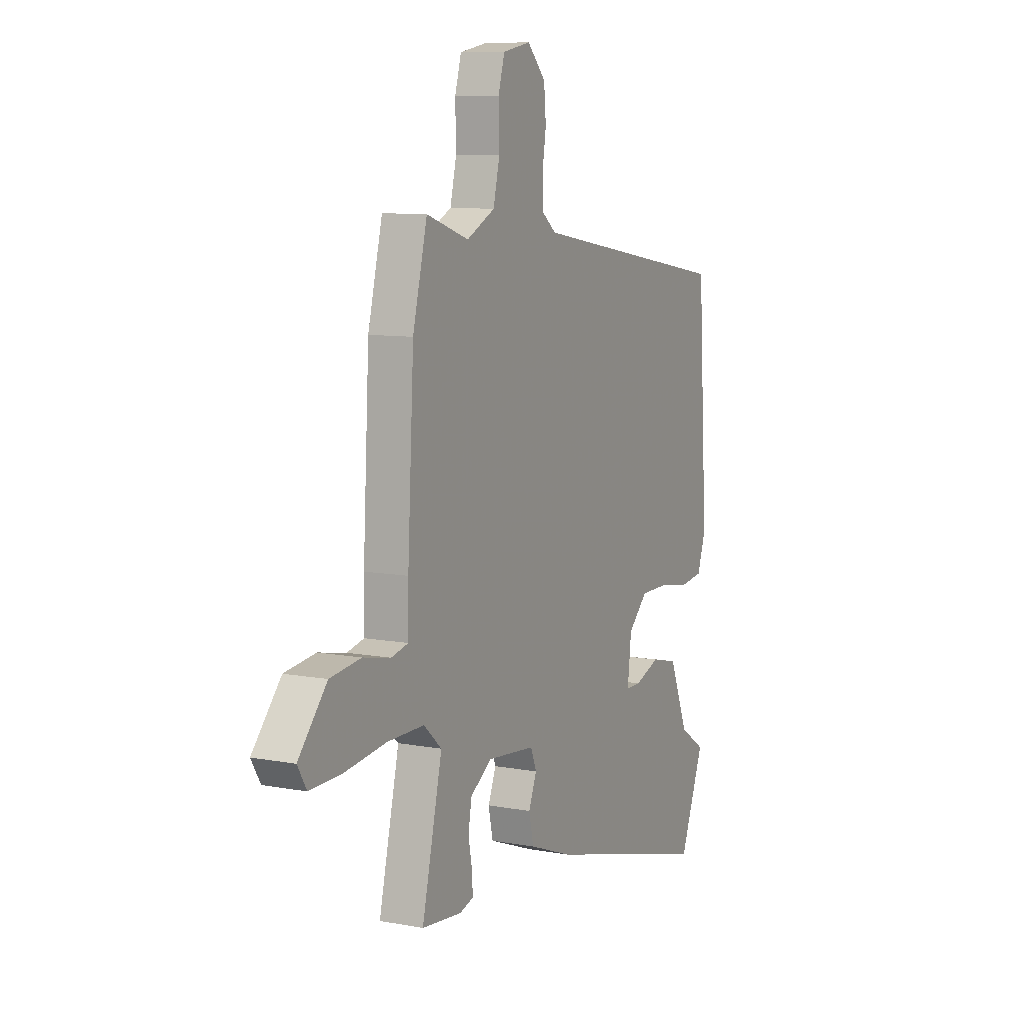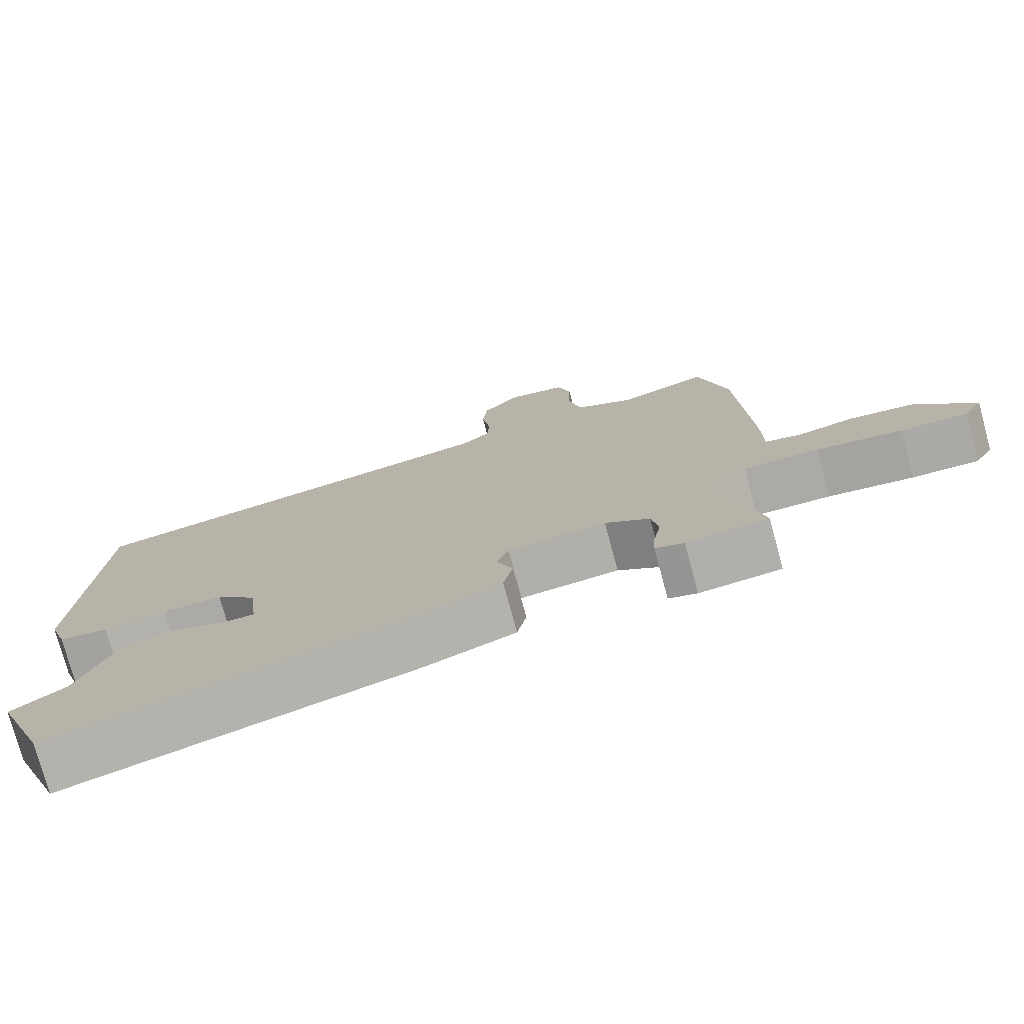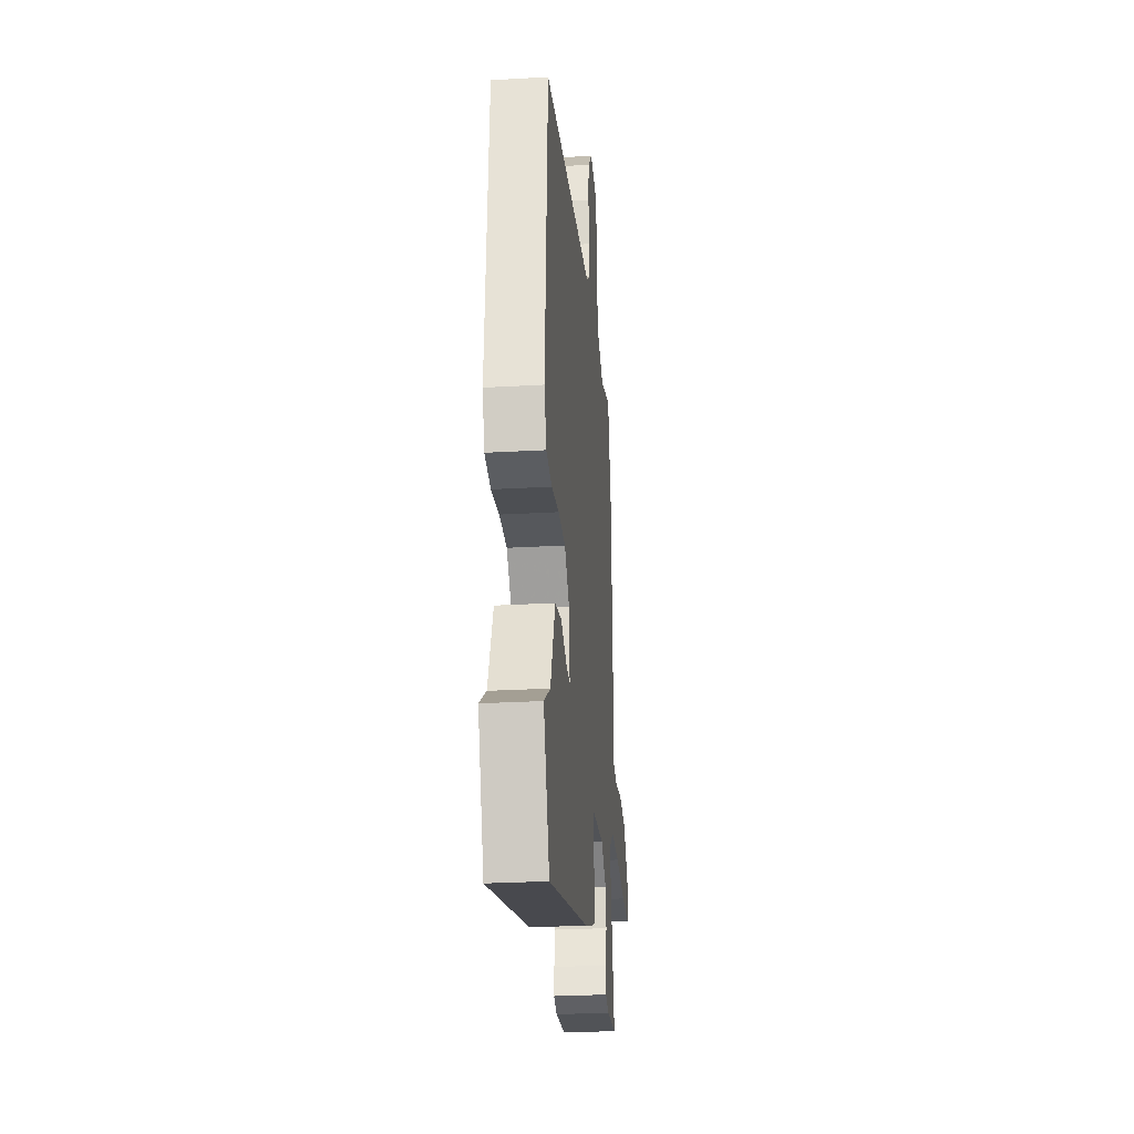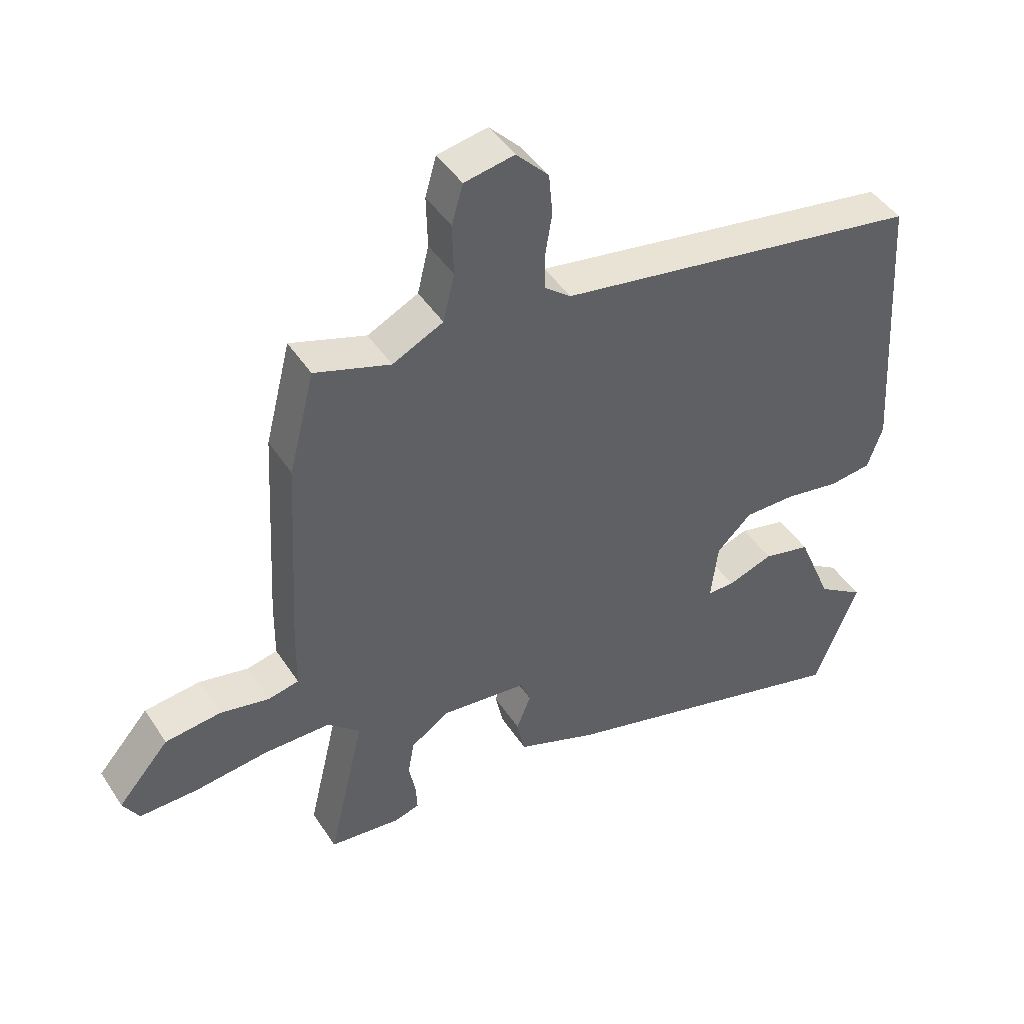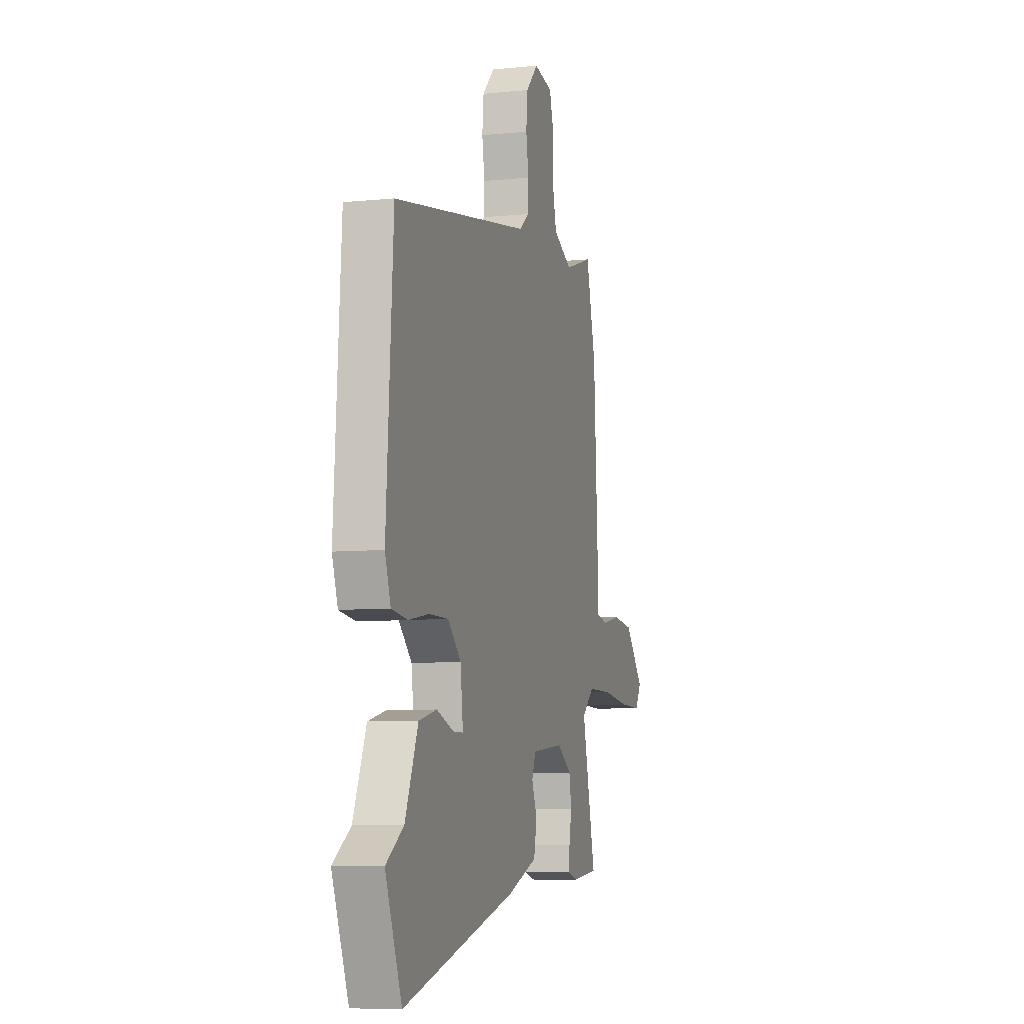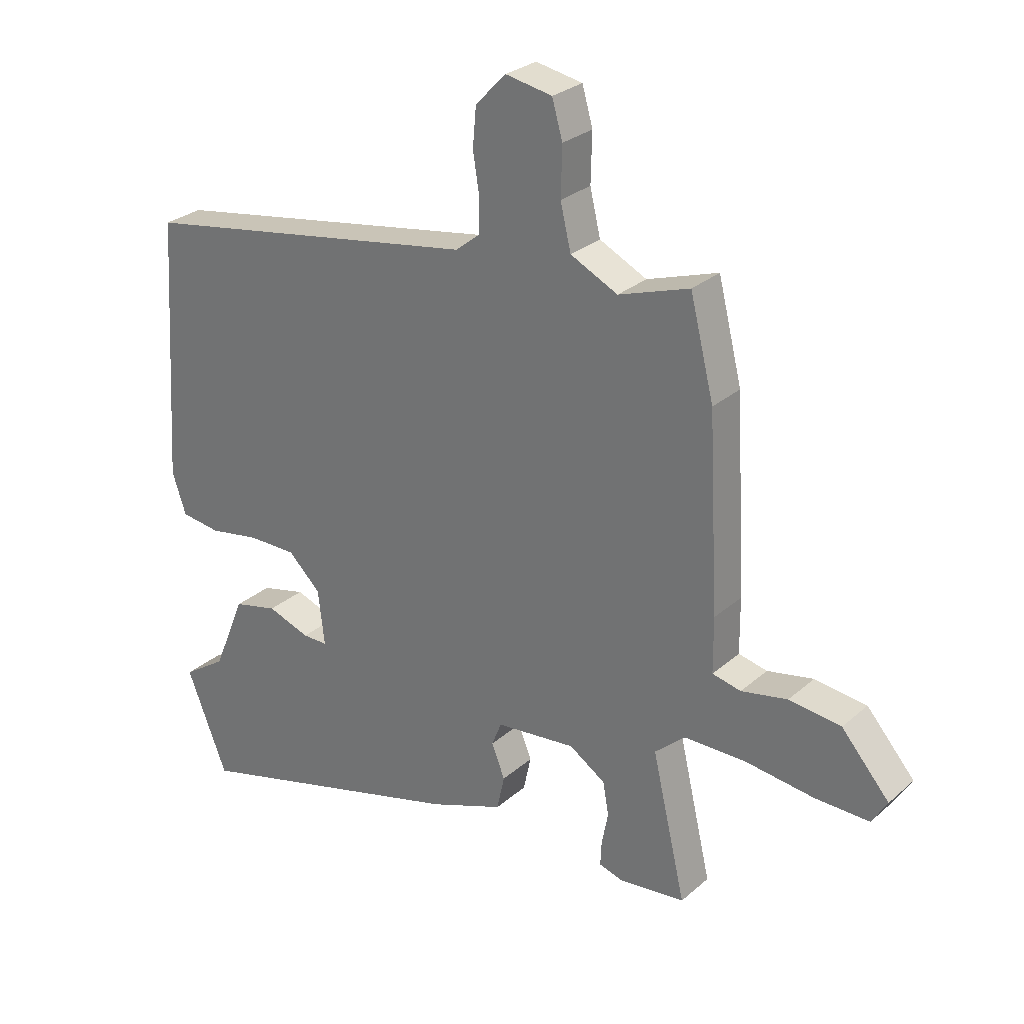
<metadata>
{"format":"obj","ext":"obj","renderer":"f3d","projection":"perspective","resolution":1024,"background":"white","views":[{"elev":9.2,"azim":116.4,"up":"+Z"},{"elev":-76.1,"azim":15.1,"up":"+Z"},{"elev":-27.8,"azim":-85.0,"up":"+Z"},{"elev":45.0,"azim":149.0,"up":"+Z"},{"elev":-7.2,"azim":-73.9,"up":"+Z"},{"elev":27.8,"azim":37.5,"up":"+Z"}]}
</metadata>
<code>
v -0.508 0.07 0.419
v 0.079 0.07 0.516
v 0.121 0.07 0.549
v 0.122 0.07 0.606
v 0.111 0.07 0.675
v 0.117 0.07 0.742
v 0.169 0.07 0.796
v 0.249 0.07 0.781
v 0.267 0.07 0.718
v 0.265 0.07 0.635
v 0.283 0.07 0.559
v 0.364 0.07 0.519
v 0.485 0.07 0.559
v 0.526 0.07 0.395
v 0.544 0.07 0.068
v 0.545 0.07 -0.026
v 0.594 0.07 -0.037
v 0.673 0.07 -0.021
v 0.762 0.07 -0.032
v 0.844 0.07 -0.126
v 0.818 0.07 -0.169
v 0.726 0.07 -0.167
v 0.607 0.07 -0.152
v 0.502 0.07 -0.152
v 0.45 0.07 -0.198
v 0.508 0.07 -0.446
v 0.394 0.07 -0.458
v 0.354 0.07 -0.446
v 0.356 0.07 -0.404
v 0.367 0.07 -0.347
v 0.357 0.07 -0.291
v 0.295 0.07 -0.25
v 0.158 0.07 -0.264
v 0.141 0.07 -0.306
v 0.164 0.07 -0.363
v 0.151 0.07 -0.423
v 0.023 0.07 -0.471
v -0.46 0.07 -0.601
v -0.53 0.07 -0.424
v -0.455 0.07 -0.374
v -0.4 0.07 -0.241
v -0.324 0.07 -0.223
v -0.251 0.07 -0.249
v -0.208 0.07 -0.249
v -0.219 0.07 -0.154
v -0.275 0.07 -0.1
v -0.358 0.07 -0.1
v -0.445 0.07 -0.115
v -0.513 0.07 -0.106
v -0.537 0.07 -0.035
v -0.508 0 0.419
v 0.079 0 0.516
v 0.121 0 0.549
v 0.122 0 0.606
v 0.111 0 0.675
v 0.117 0 0.742
v 0.169 0 0.796
v 0.249 0 0.781
v 0.267 0 0.718
v 0.265 0 0.635
v 0.283 0 0.559
v 0.364 0 0.519
v 0.485 0 0.559
v 0.526 0 0.395
v 0.544 0 0.068
v 0.545 0 -0.026
v 0.594 0 -0.037
v 0.673 0 -0.021
v 0.762 0 -0.032
v 0.844 0 -0.126
v 0.818 0 -0.169
v 0.726 0 -0.167
v 0.607 0 -0.152
v 0.502 0 -0.152
v 0.45 0 -0.198
v 0.508 0 -0.446
v 0.394 0 -0.458
v 0.354 0 -0.446
v 0.356 0 -0.404
v 0.367 0 -0.347
v 0.357 0 -0.291
v 0.295 0 -0.25
v 0.158 0 -0.264
v 0.141 0 -0.306
v 0.164 0 -0.363
v 0.151 0 -0.423
v 0.023 0 -0.471
v -0.46 0 -0.601
v -0.53 0 -0.424
v -0.455 0 -0.374
v -0.4 0 -0.241
v -0.324 0 -0.223
v -0.251 0 -0.249
v -0.208 0 -0.249
v -0.219 0 -0.154
v -0.275 0 -0.1
v -0.358 0 -0.1
v -0.445 0 -0.115
v -0.513 0 -0.106
v -0.537 0 -0.035
f 47 48 49 50
f 46 47 50 1
f 45 46 1 2
f 44 45 2 3
f 40 41 42 43
f 40 43 44
f 39 40 44
f 38 39 44
f 37 38 44
f 34 35 36 37
f 33 34 37 44
f 32 33 44 3
f 27 28 29 30
f 25 26 27 30
f 25 30 31
f 20 21 22 23
f 20 23 24
f 17 18 19 20
f 16 17 20 24
f 15 16 24 25
f 12 13 14 15
f 11 12 15 25
f 7 8 9 10
f 4 5 6 7
f 11 25 31 32
f 7 10 11 32
f 3 4 7 32
f 100 99 98 97
f 51 100 97 96
f 52 51 96 95
f 53 52 95 94
f 93 92 91 90
f 94 93 90
f 94 90 89
f 94 89 88
f 94 88 87
f 87 86 85 84
f 94 87 84 83
f 53 94 83 82
f 80 79 78 77
f 80 77 76 75
f 81 80 75
f 73 72 71 70
f 74 73 70
f 70 69 68 67
f 74 70 67 66
f 75 74 66 65
f 65 64 63 62
f 75 65 62 61
f 60 59 58 57
f 57 56 55 54
f 82 81 75 61
f 82 61 60 57
f 82 57 54 53
f 1 51 52 2
f 2 52 53 3
f 3 53 54 4
f 4 54 55 5
f 5 55 56 6
f 6 56 57 7
f 7 57 58 8
f 8 58 59 9
f 9 59 60 10
f 10 60 61 11
f 11 61 62 12
f 12 62 63 13
f 13 63 64 14
f 14 64 65 15
f 15 65 66 16
f 16 66 67 17
f 17 67 68 18
f 18 68 69 19
f 19 69 70 20
f 20 70 71 21
f 21 71 72 22
f 22 72 73 23
f 23 73 74 24
f 24 74 75 25
f 25 75 76 26
f 26 76 77 27
f 27 77 78 28
f 28 78 79 29
f 29 79 80 30
f 30 80 81 31
f 31 81 82 32
f 32 82 83 33
f 33 83 84 34
f 34 84 85 35
f 35 85 86 36
f 36 86 87 37
f 37 87 88 38
f 38 88 89 39
f 39 89 90 40
f 40 90 91 41
f 41 91 92 42
f 42 92 93 43
f 43 93 94 44
f 44 94 95 45
f 45 95 96 46
f 46 96 97 47
f 47 97 98 48
f 48 98 99 49
f 49 99 100 50
f 50 100 51 1

</code>
